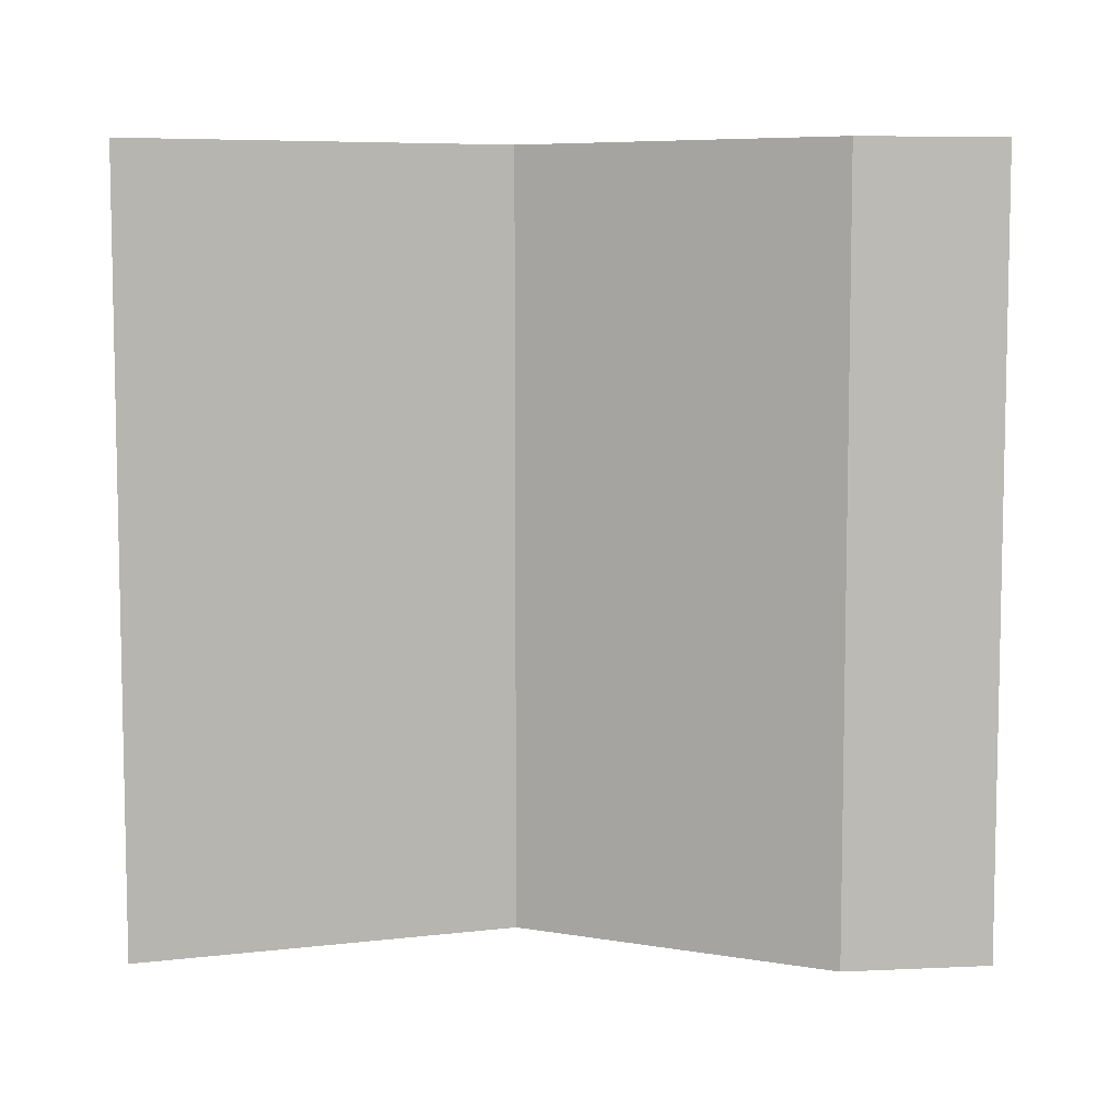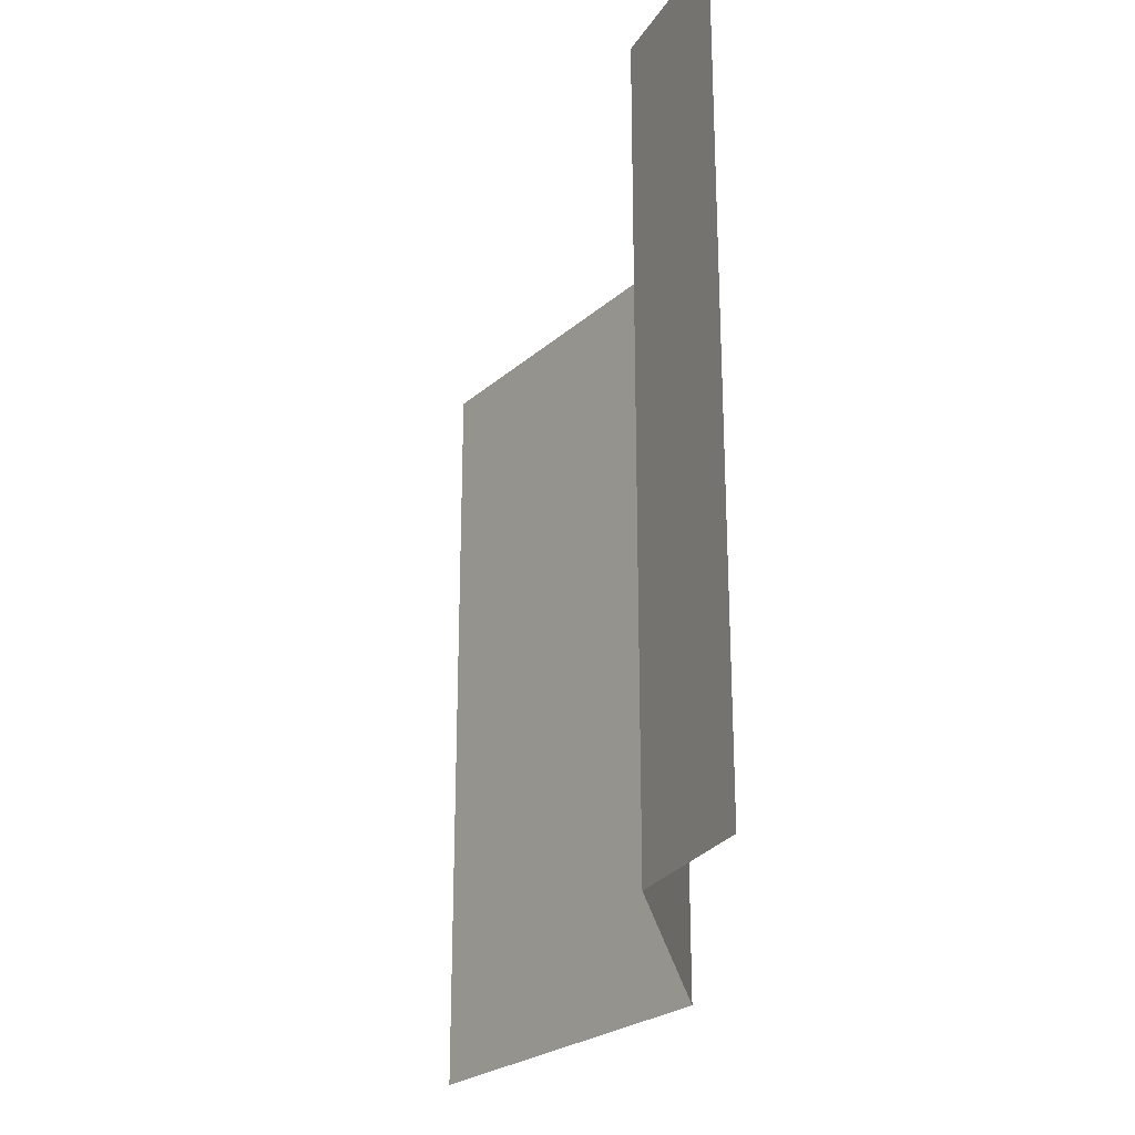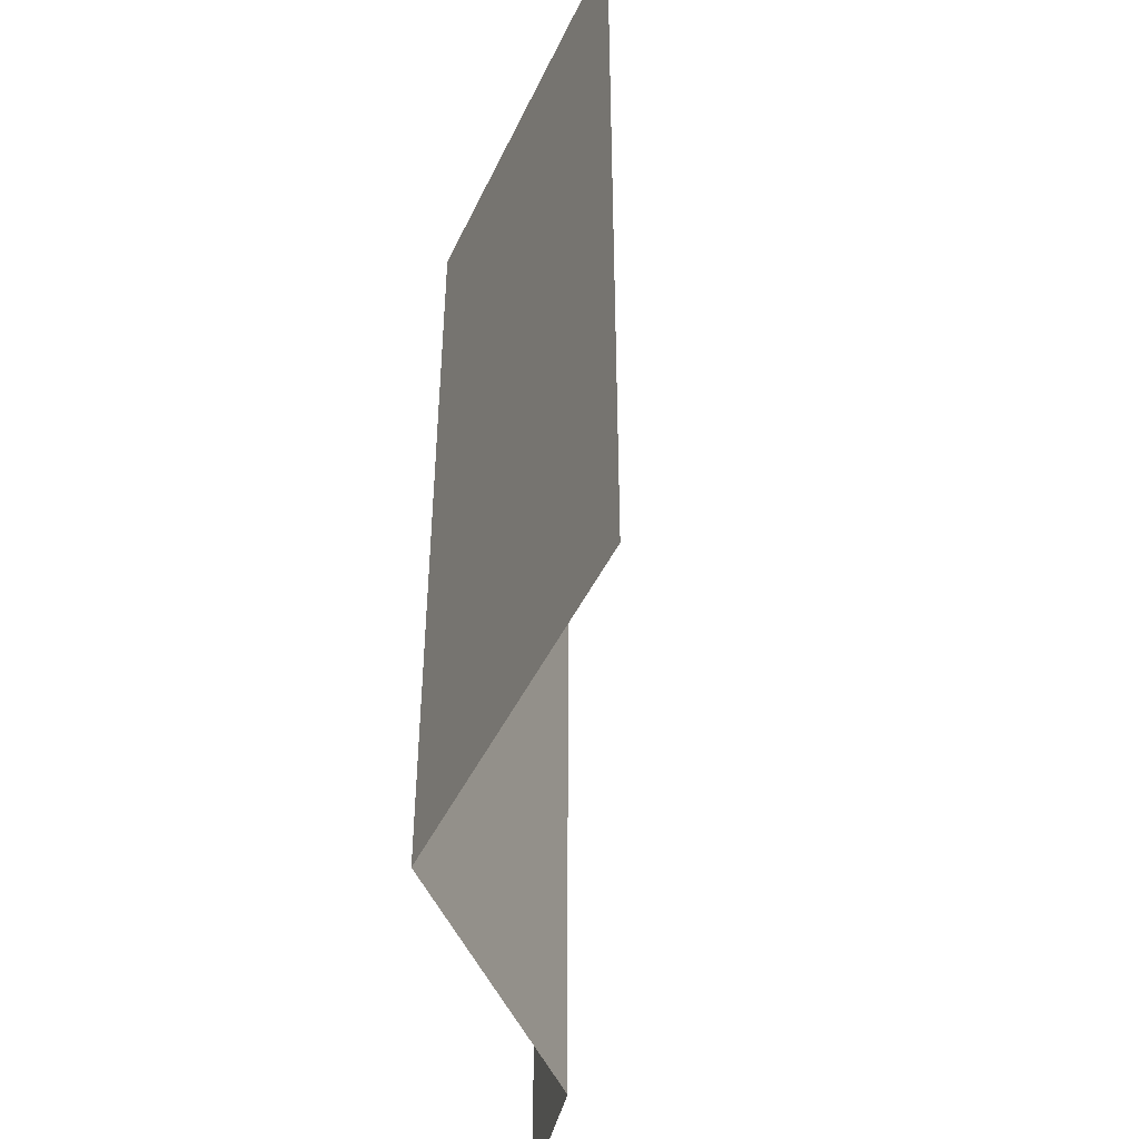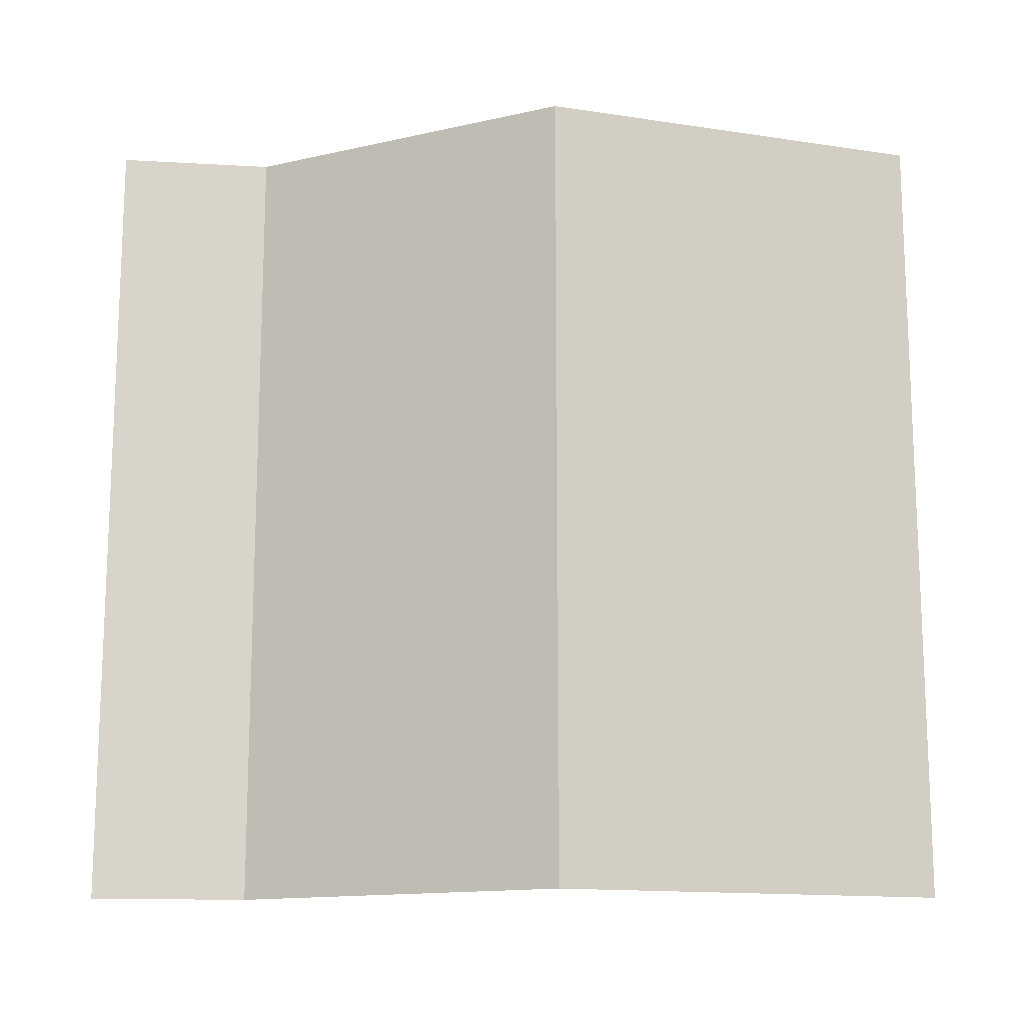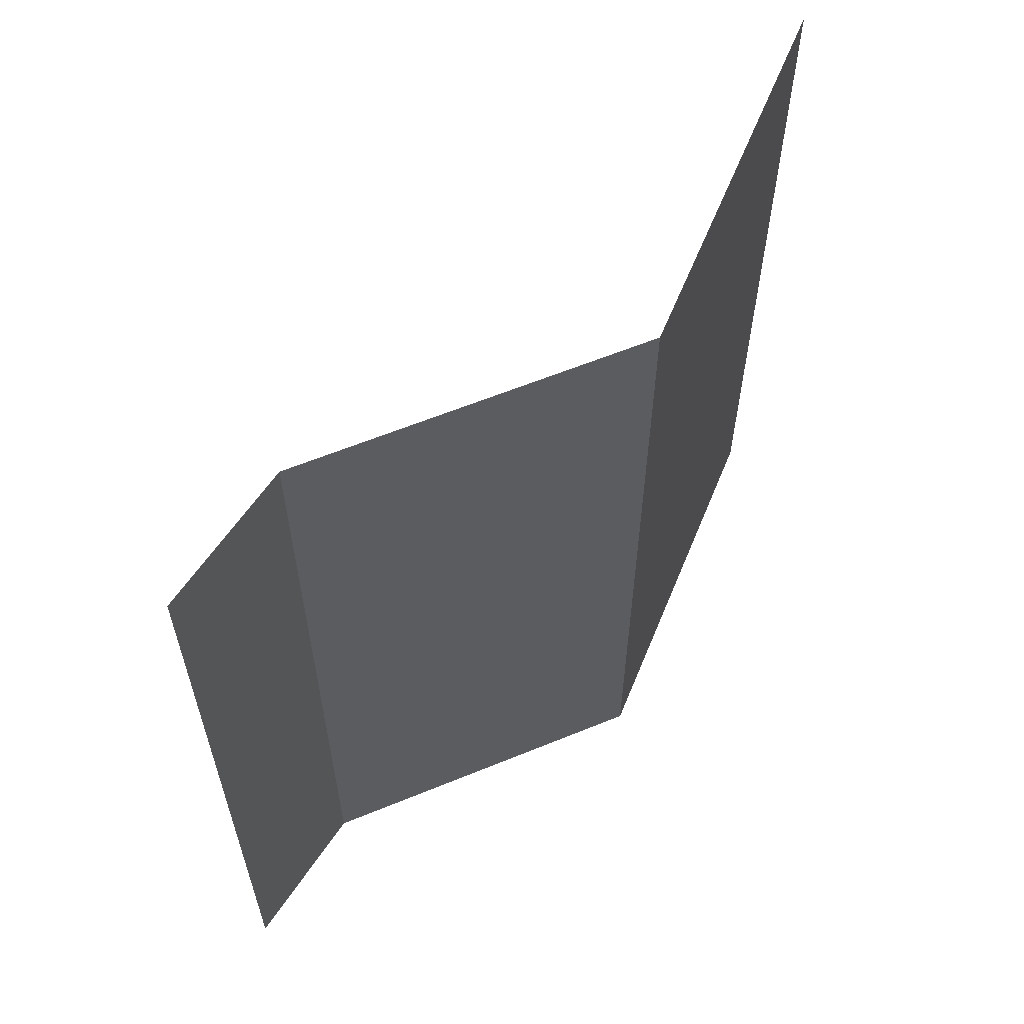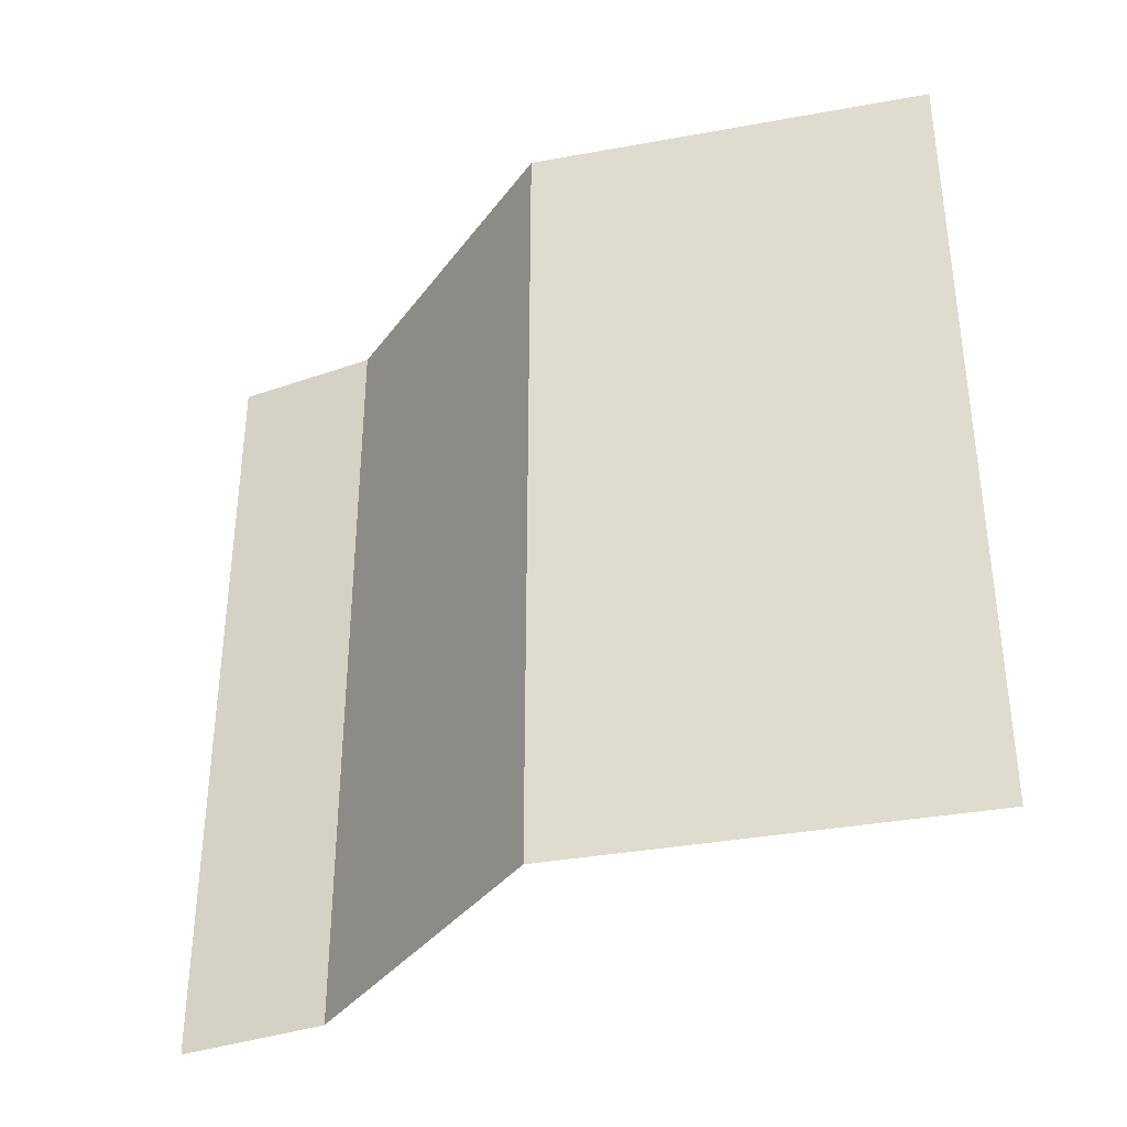
<metadata>
{"format":"obj","ext":"obj","renderer":"f3d","projection":"perspective","resolution":1024,"background":"white","views":[{"elev":7.0,"azim":-108.9,"up":"+Z"},{"elev":-24.9,"azim":-36.0,"up":"+Z"},{"elev":-45.3,"azim":155.9,"up":"+Z"},{"elev":-14.1,"azim":71.5,"up":"+Z"},{"elev":60.2,"azim":22.2,"up":"+Z"},{"elev":-36.1,"azim":103.4,"up":"+Z"}]}
</metadata>
<code>
o corridor_top_flush_Cube.012
v 0.55 0 1
v 0.55 0 0
v 0.9 0.5 1
v 0.9 1 1
v 0.5875 0.1875 1
v 0.9 1 0
v 0.9 0.5 0
v 0.5875 0.1875 0
f 6 4 3
f 8 7 3
f 8 5 1
f 7 6 3
f 5 8 3
f 2 8 1

</code>
